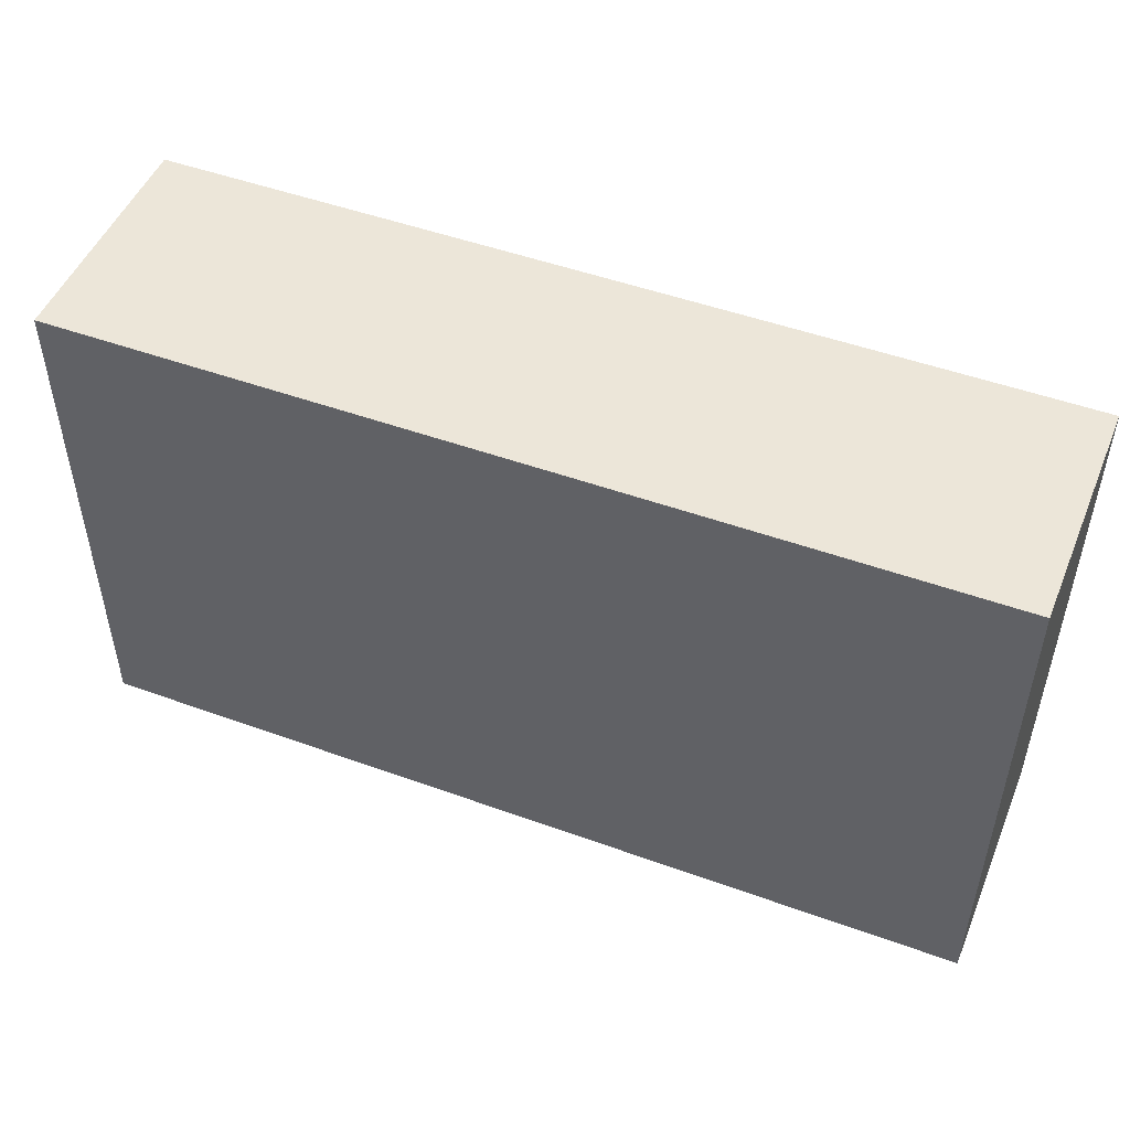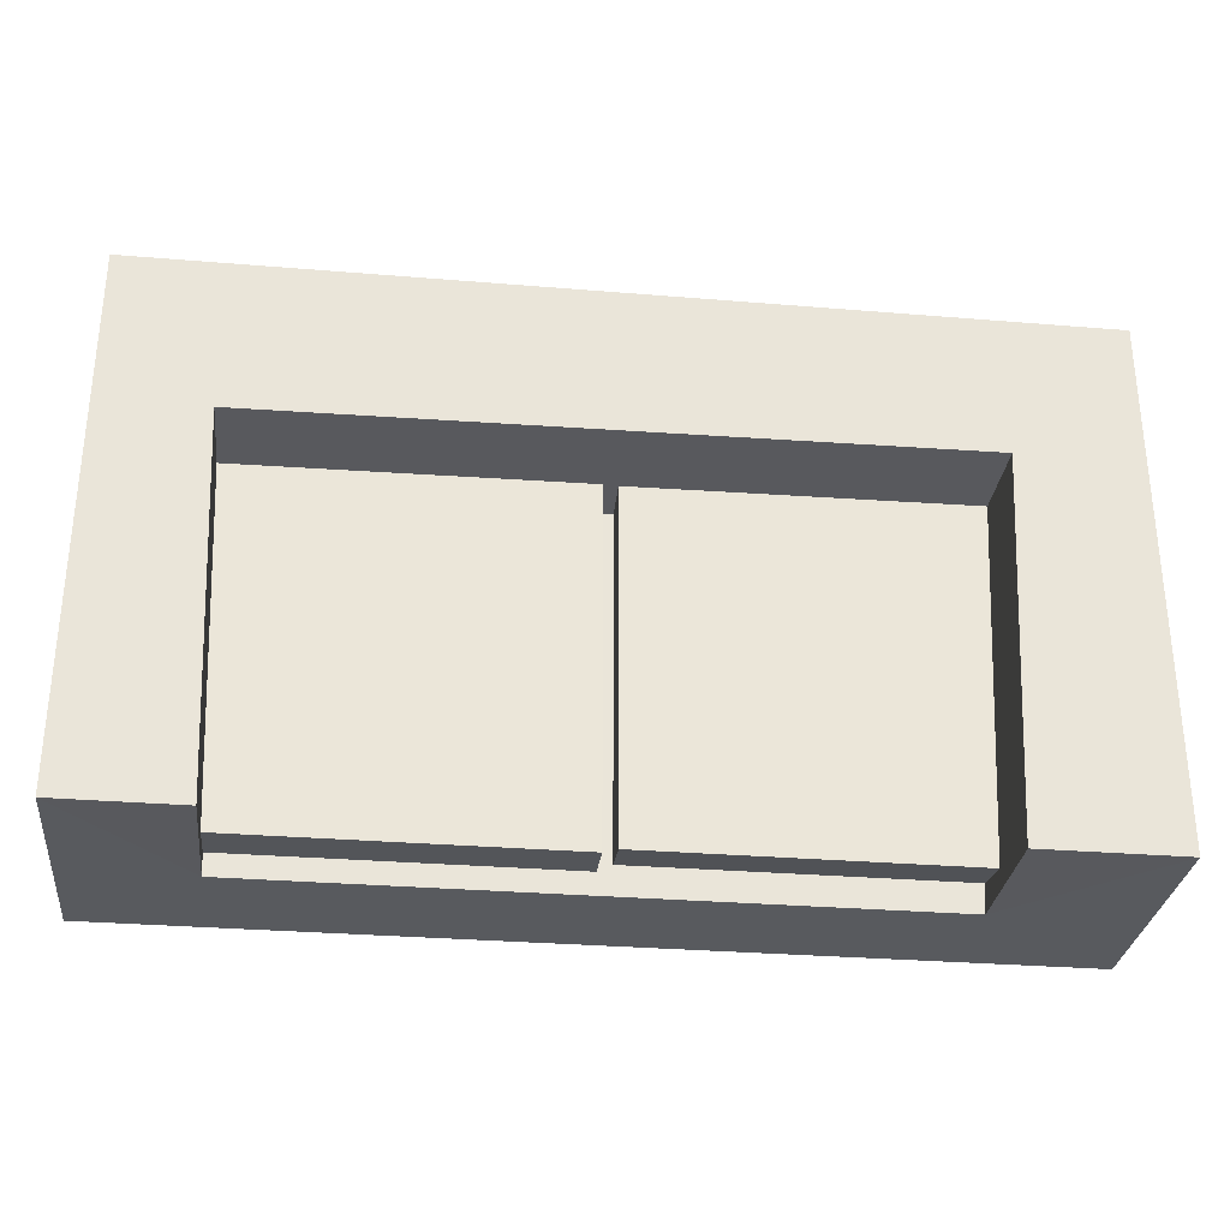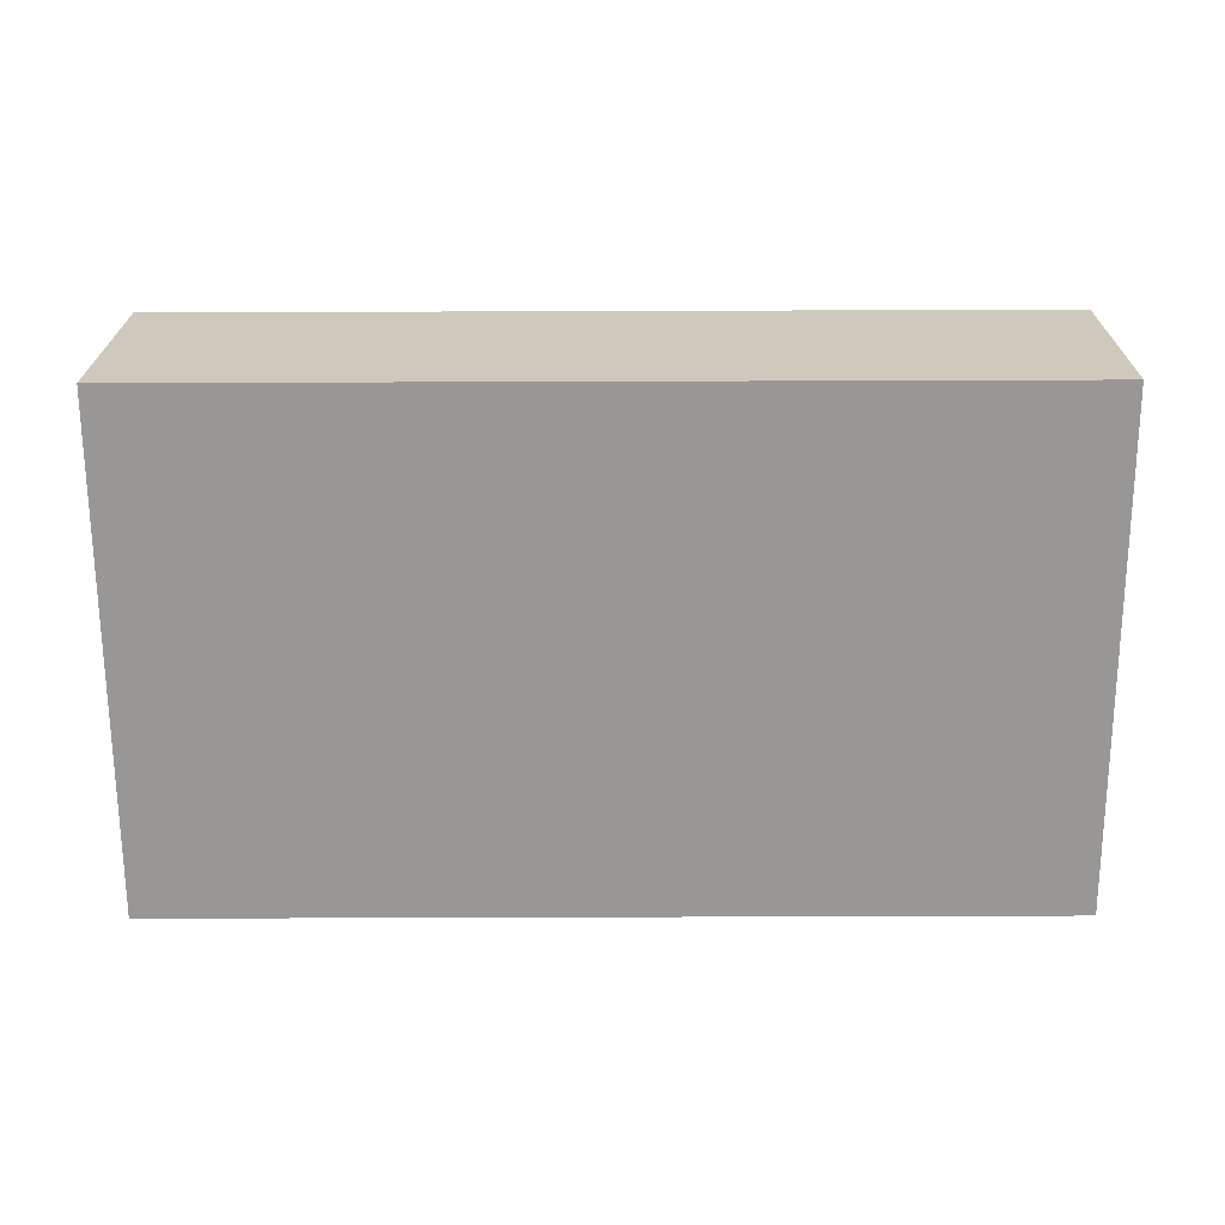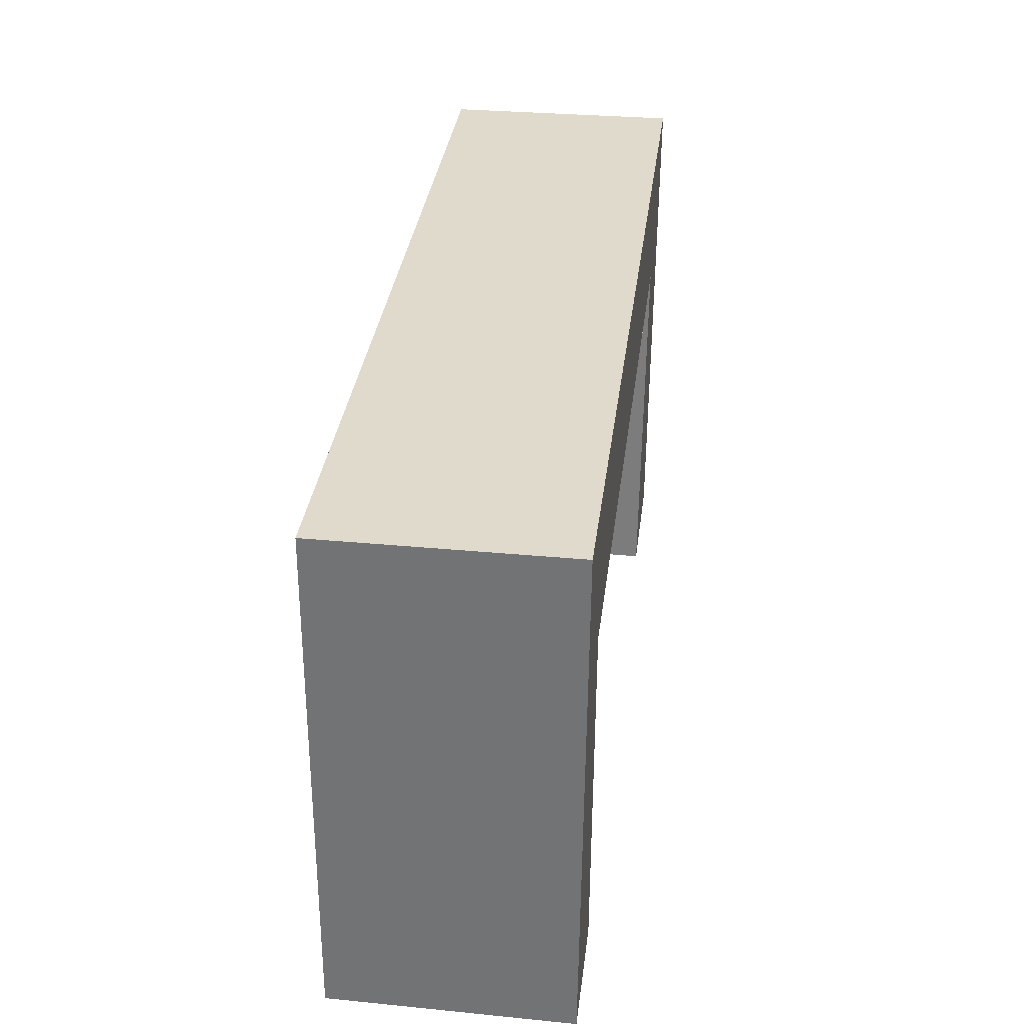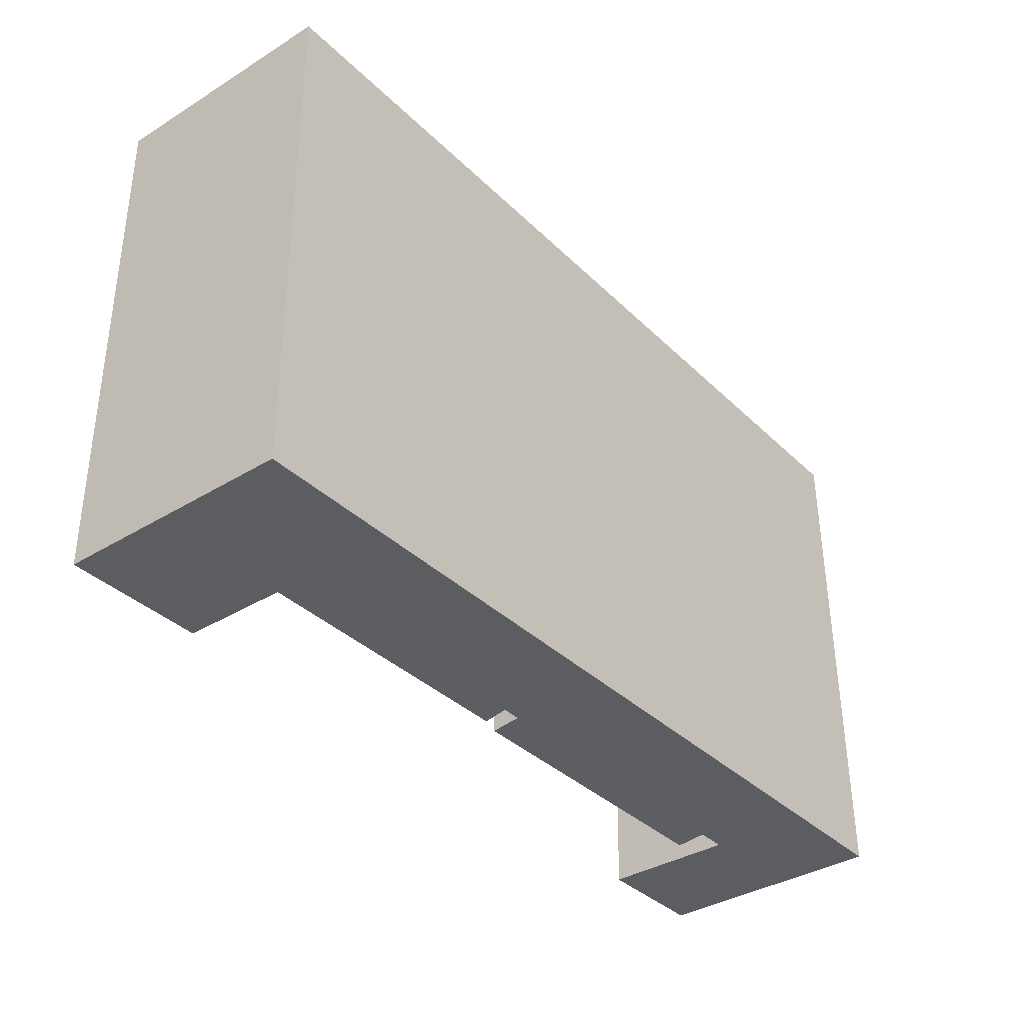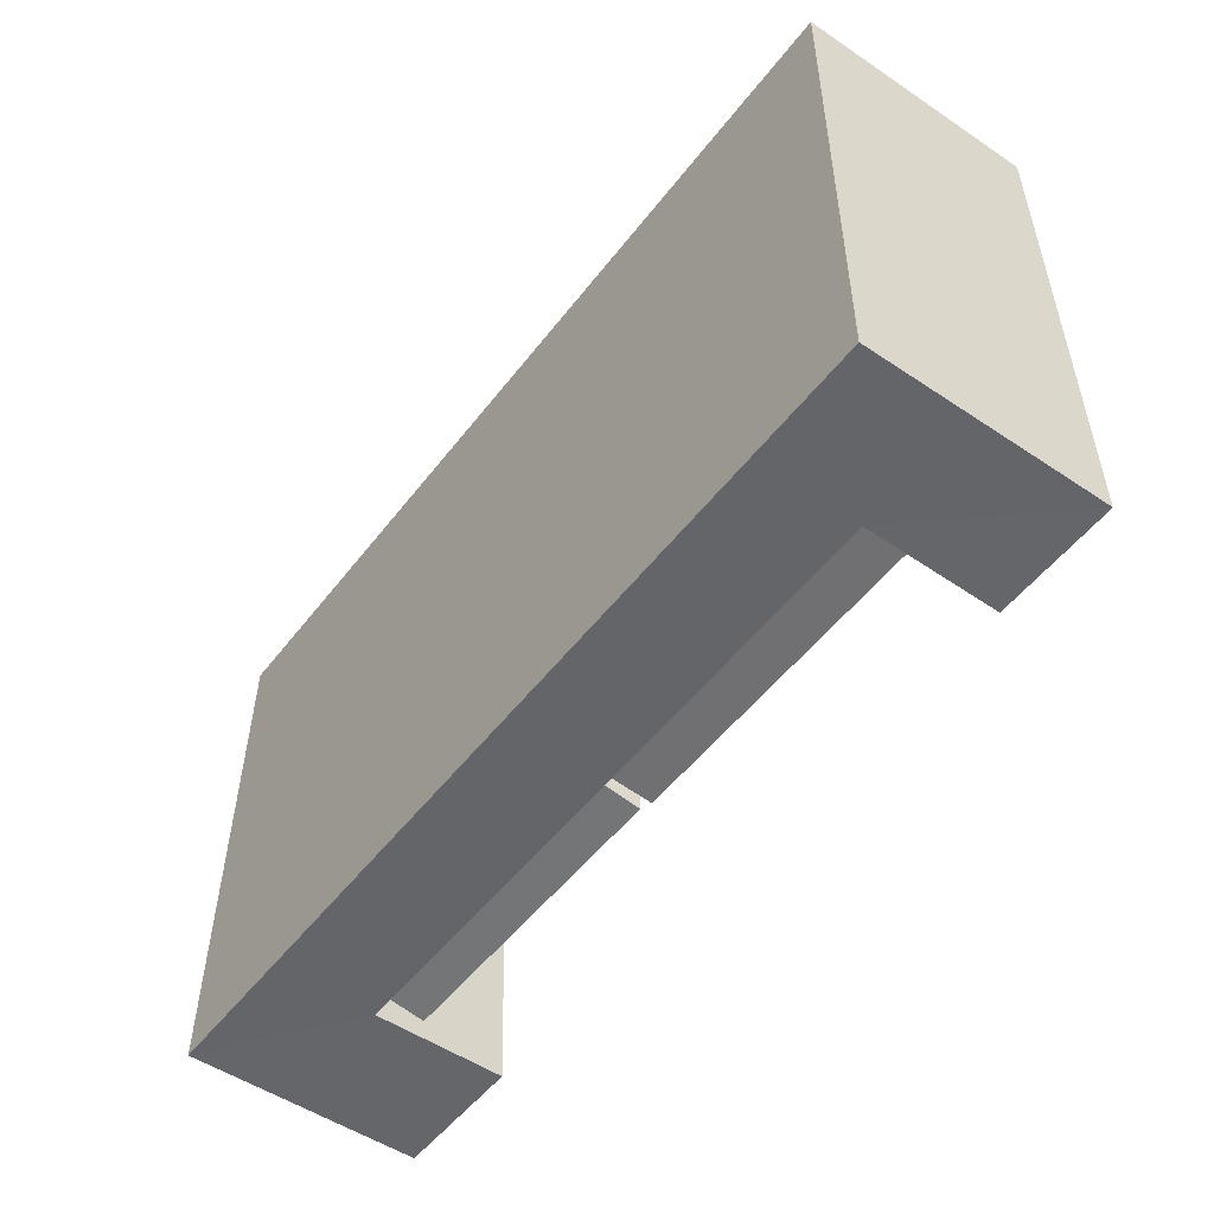
<metadata>
{"format":"obj","ext":"obj","renderer":"f3d","projection":"perspective","resolution":1024,"background":"white","views":[{"elev":49.5,"azim":21.8,"up":"+Z"},{"elev":-30.6,"azim":173.2,"up":"+Z"},{"elev":-67.8,"azim":0.2,"up":"+Y"},{"elev":33.2,"azim":97.1,"up":"+Z"},{"elev":-36.0,"azim":-51.3,"up":"+Z"},{"elev":-51.7,"azim":53.6,"up":"+Z"}]}
</metadata>
<code>
o Cube
v 1.89 -0.3616 -0.687
v 1.89 -0.3476 1.483
v -1.898 -0.3476 1.483
v -1.898 -0.3616 -0.687
v 1.899 0.6263 -0.6893
v 1.899 0.6403 1.485
v -1.897 0.6403 1.485
v -1.897 0.6263 -0.6893
v 1.398 0.6263 -0.6893
v -1.311 0.6263 -0.6893
v 1.472 0.6362 0.8489
v -1.393 0.6365 0.8866
v 1.398 0.06967 -0.6857
v -1.311 0.06967 -0.6857
v 1.472 0.07957 0.8525
v -1.393 0.07981 0.8902
v 1.589 0.2823 -0.6206
v 1.58 -0.1648 -0.5678
v 1.589 0.2823 0.9072
v 1.58 -0.1648 0.96
v 0.061 0.2823 -0.6206
v 0.05175 -0.1648 -0.5678
v 0.061 0.2823 0.9072
v 0.05175 -0.1648 0.96
v -1.51 -0.1596 0.9775
v -1.499 0.2769 0.9004
v -1.51 -0.1596 -0.5256
v -1.499 0.2769 -0.6027
v -0.006881 -0.1596 0.9775
v 0.004134 0.2769 0.9004
v -0.006881 -0.1596 -0.5256
v 0.004134 0.2769 -0.6027
f 2 4 1
f 12 7 6
f 5 2 1
f 2 7 3
f 3 8 4
f 14 13 1
f 14 15 13
f 11 16 12
f 18 19 17
f 10 16 14
f 11 13 15
f 20 23 19
f 22 23 24
f 18 21 22
f 19 21 17
f 24 18 22
f 26 27 25
f 28 31 27
f 30 31 32
f 26 29 30
f 27 29 25
f 32 26 30
f 2 3 4
f 6 5 11
f 5 9 11
f 10 8 12
f 6 11 12
f 12 8 7
f 5 6 2
f 2 6 7
f 3 7 8
f 4 8 14
f 8 10 14
f 9 5 13
f 4 14 1
f 13 5 1
f 14 16 15
f 11 15 16
f 18 20 19
f 10 12 16
f 11 9 13
f 20 24 23
f 22 21 23
f 18 17 21
f 19 23 21
f 24 20 18
f 26 28 27
f 28 32 31
f 30 29 31
f 26 25 29
f 27 31 29
f 32 28 26

</code>
